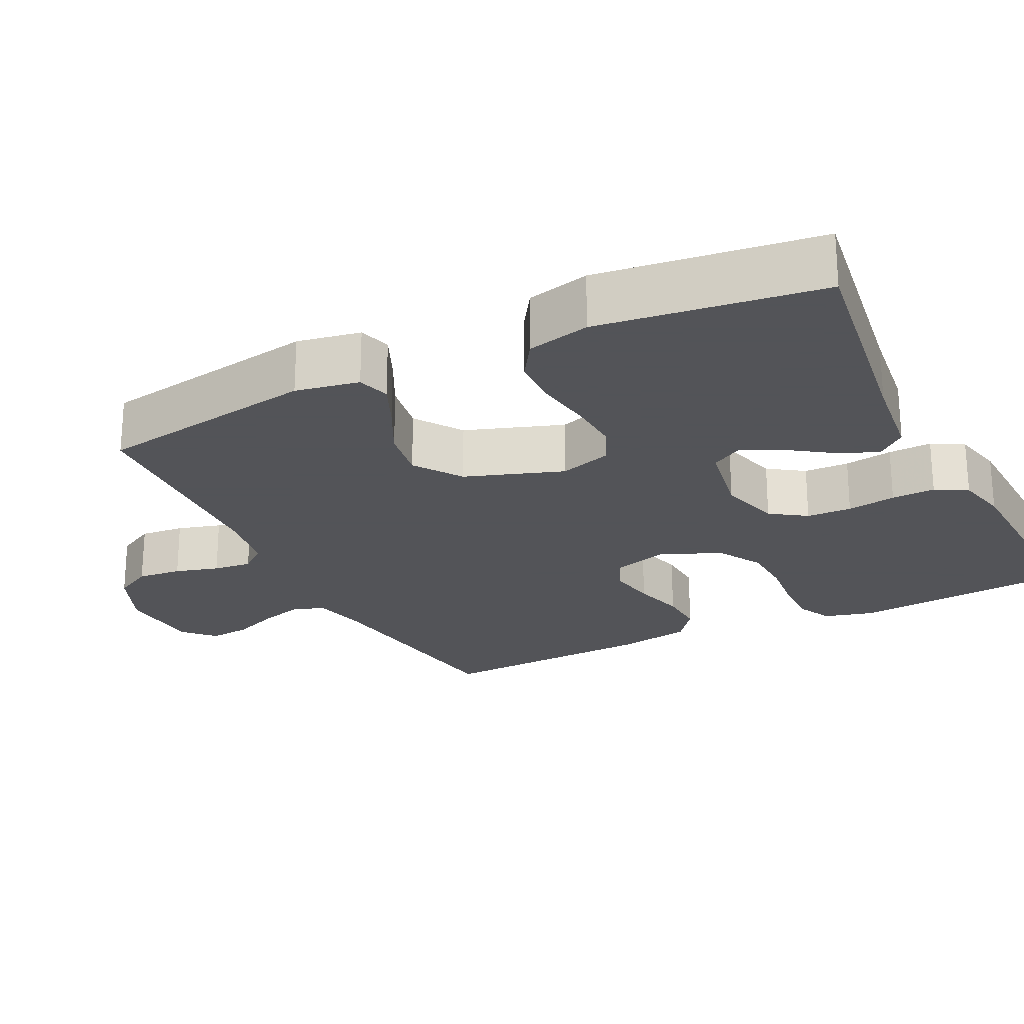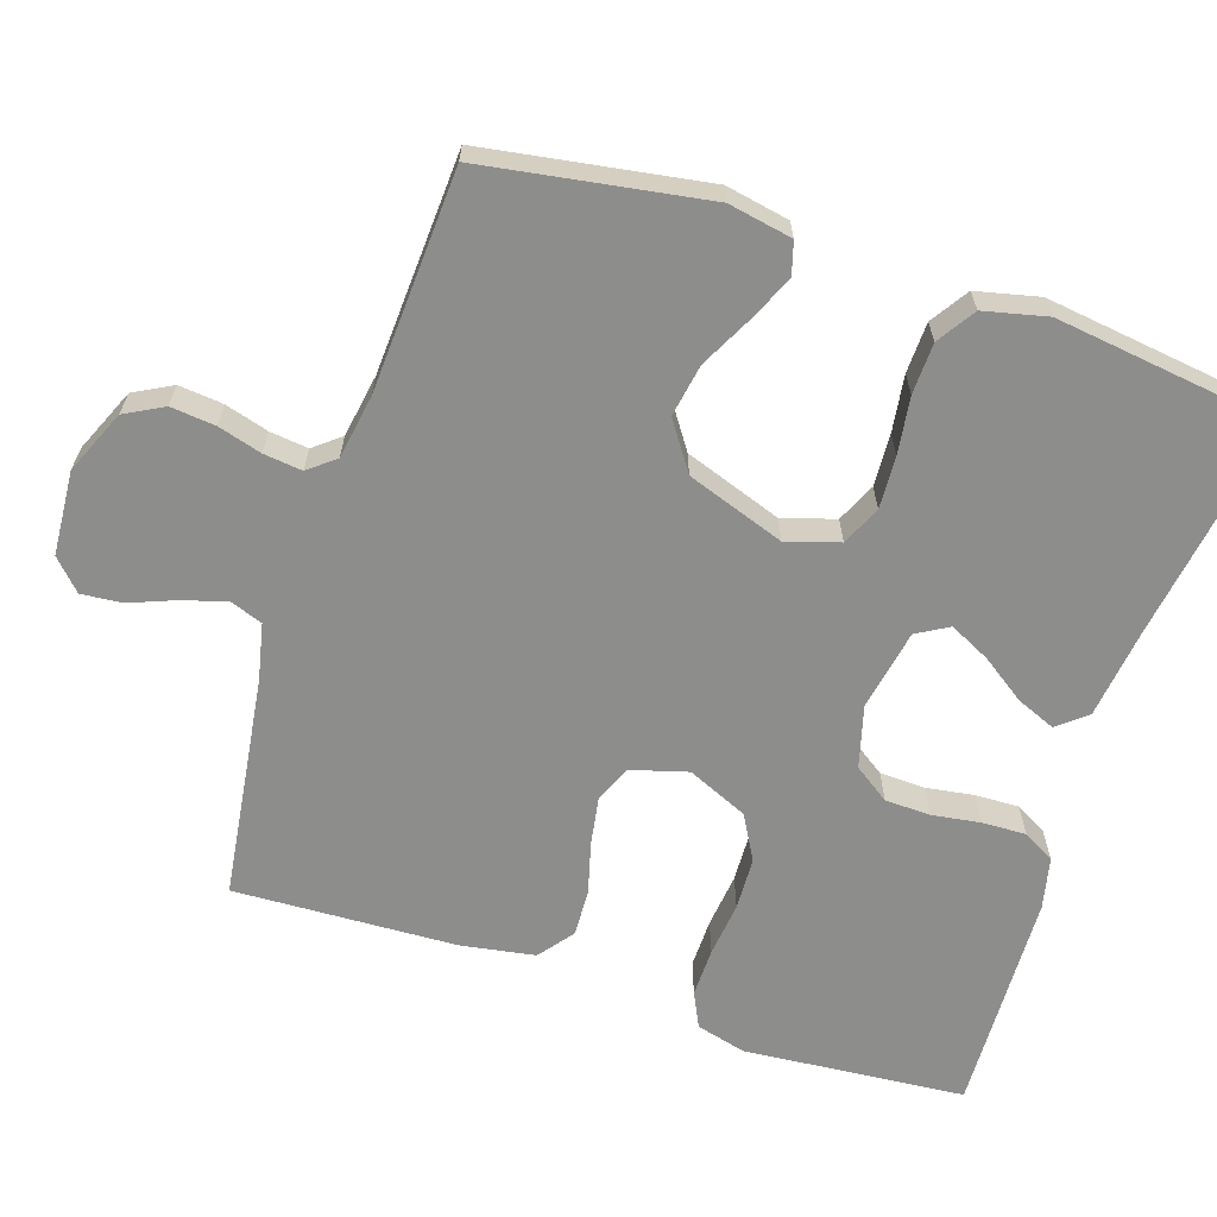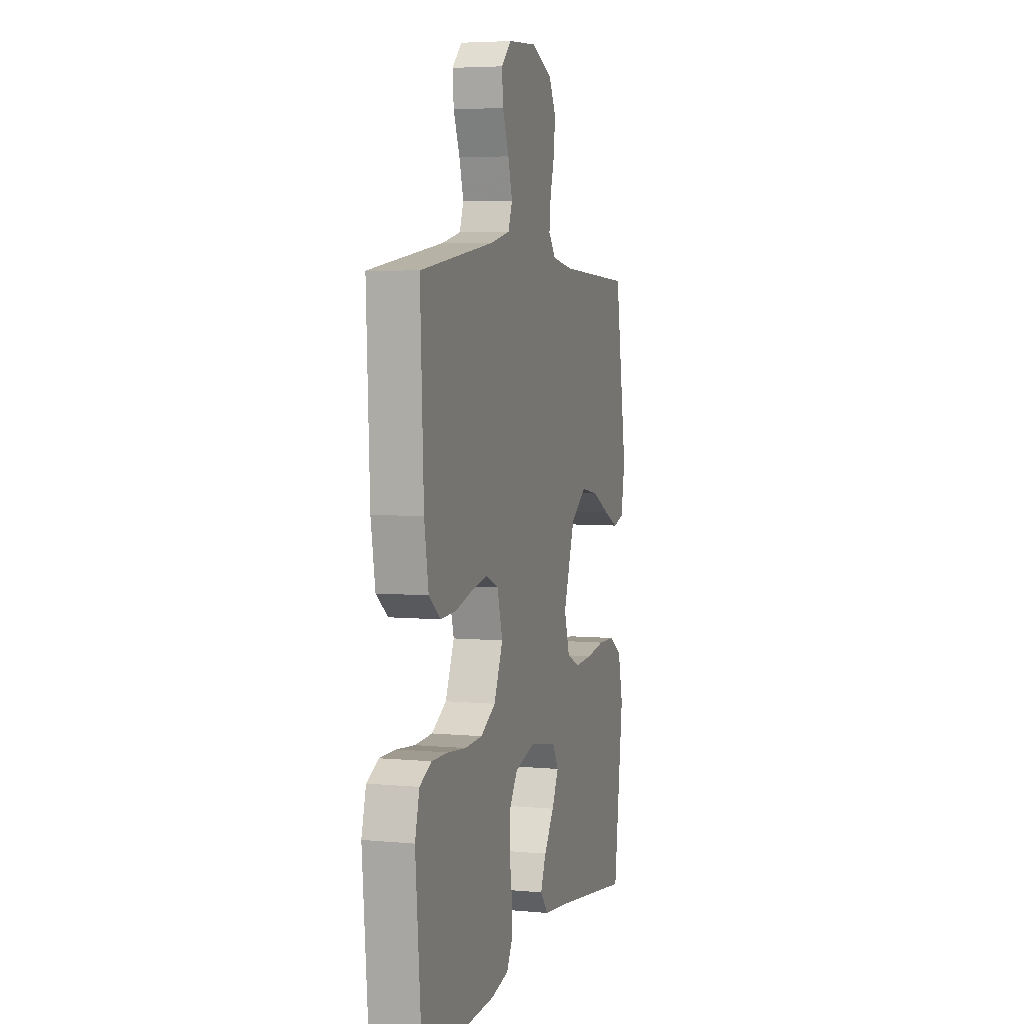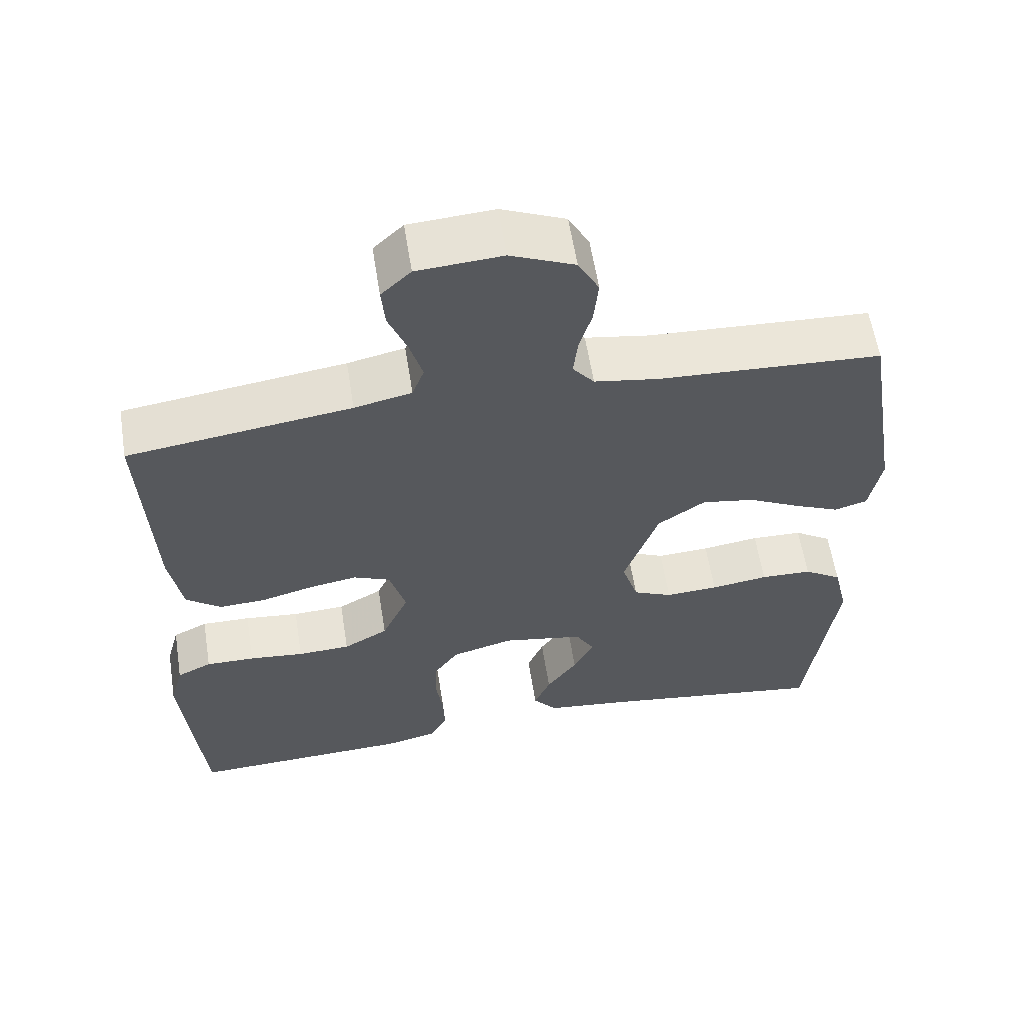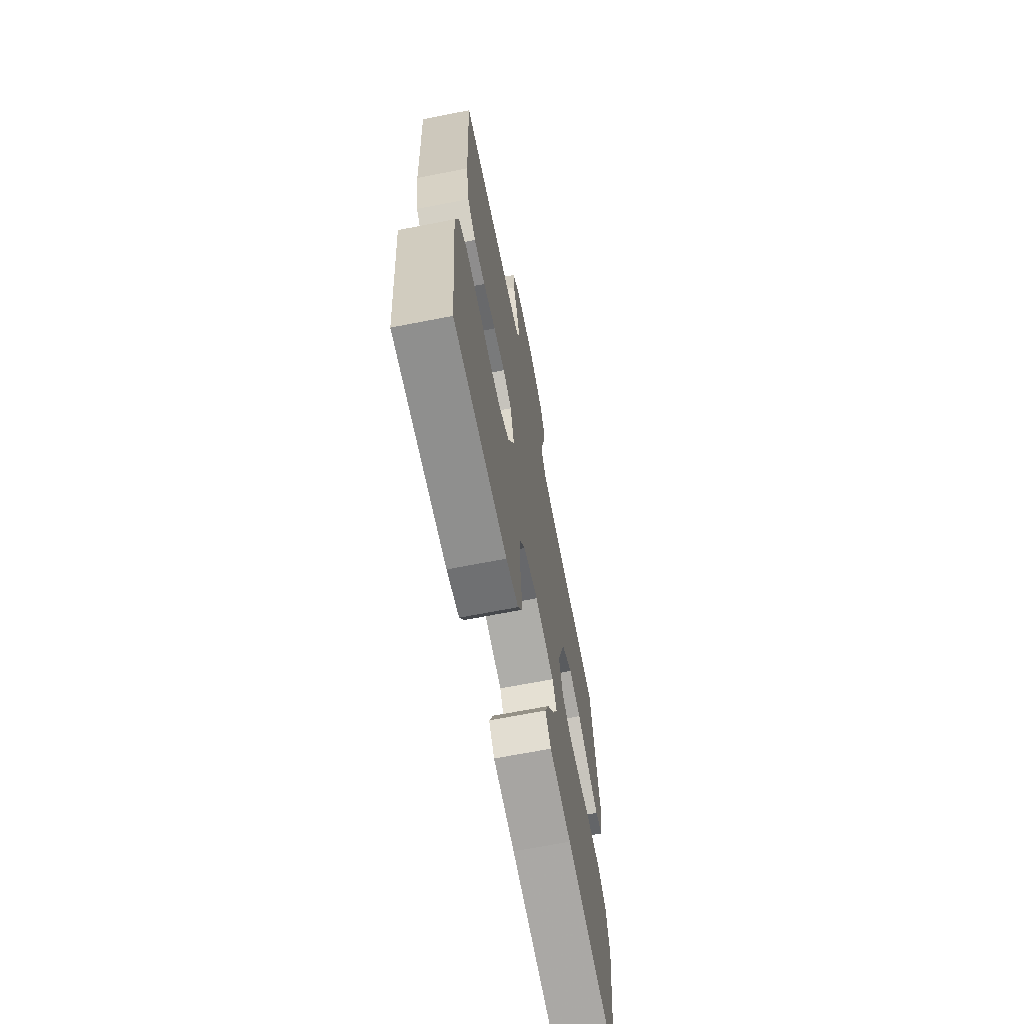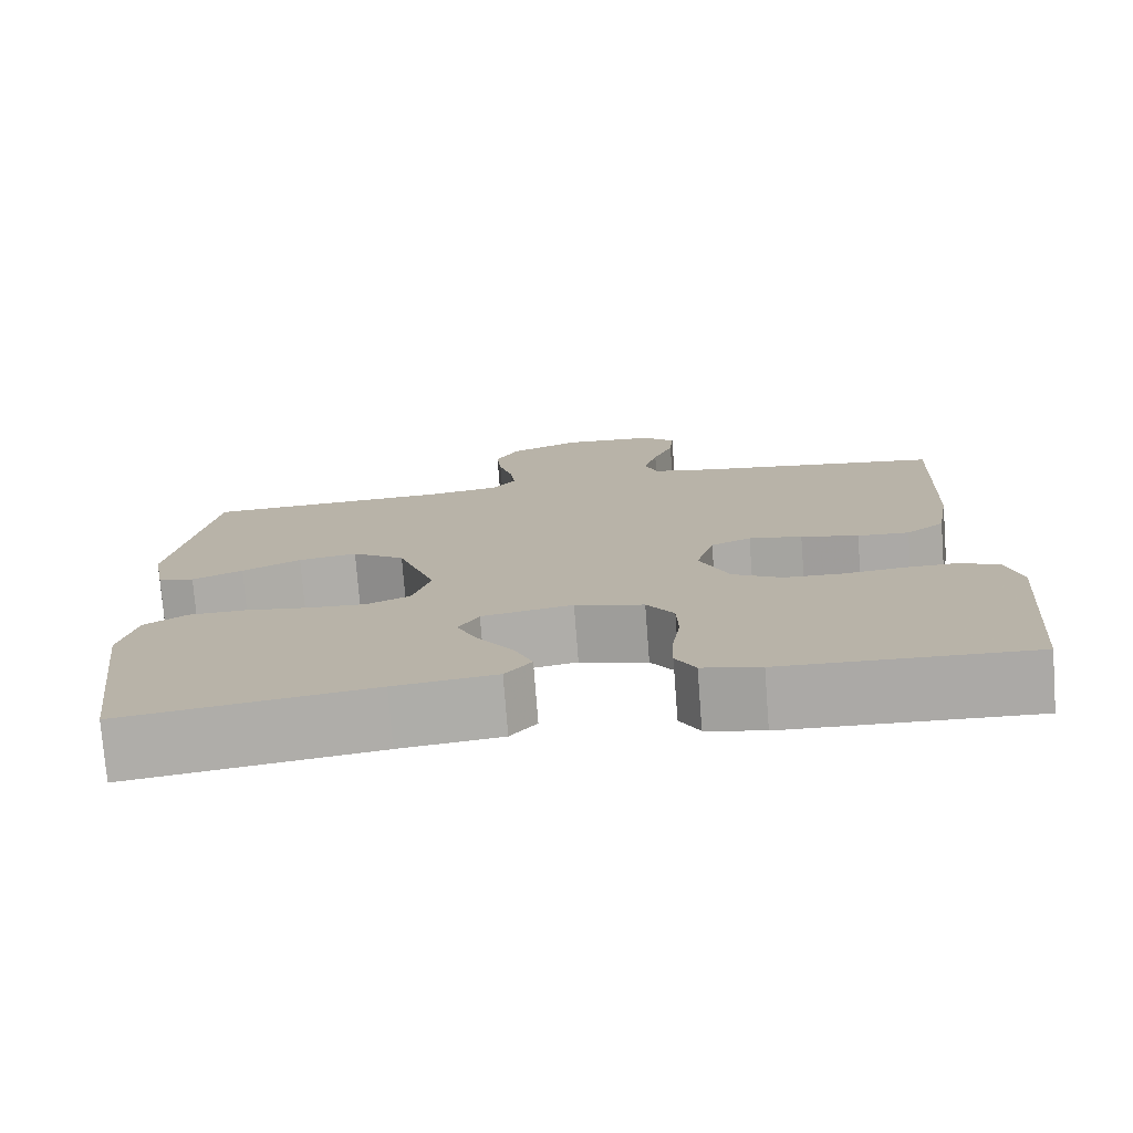
<metadata>
{"format":"obj","ext":"obj","renderer":"f3d","projection":"perspective","resolution":1024,"background":"white","views":[{"elev":-23.4,"azim":116.5,"up":"+Y"},{"elev":-64.5,"azim":71.7,"up":"+Y"},{"elev":5.0,"azim":-73.5,"up":"+Z"},{"elev":59.6,"azim":-9.0,"up":"+Z"},{"elev":-67.3,"azim":-78.9,"up":"+Z"},{"elev":-76.2,"azim":-175.6,"up":"+Z"}]}
</metadata>
<code>
v -0.5 0.07 0.5
v -0.2 0.07 0.542
v -0.123 0.07 0.559
v -0.107 0.07 0.602
v -0.124 0.07 0.661
v -0.149 0.07 0.724
v -0.154 0.07 0.779
v -0.114 0.07 0.817
v 0 0.07 0.825
v 0.086 0.07 0.788
v 0.114 0.07 0.736
v 0.108 0.07 0.676
v 0.091 0.07 0.617
v 0.085 0.07 0.565
v 0.114 0.07 0.529
v 0.2 0.07 0.515
v 0.5 0.07 0.5
v 0.549 0.07 0.2
v 0.533 0.07 0.114
v 0.489 0.07 0.101
v 0.428 0.07 0.128
v 0.357 0.07 0.164
v 0.286 0.07 0.176
v 0.222 0.07 0.132
v 0.176 0.07 0
v 0.198 0.07 -0.071
v 0.251 0.07 -0.095
v 0.322 0.07 -0.091
v 0.399 0.07 -0.08
v 0.468 0.07 -0.082
v 0.519 0.07 -0.115
v 0.539 0.07 -0.2
v 0.5 0.07 -0.5
v 0.2 0.07 -0.456
v 0.077 0.07 -0.441
v 0.045 0.07 -0.402
v 0.067 0.07 -0.349
v 0.108 0.07 -0.29
v 0.135 0.07 -0.235
v 0.11 0.07 -0.192
v 0 0.07 -0.172
v -0.083 0.07 -0.195
v -0.116 0.07 -0.243
v -0.118 0.07 -0.304
v -0.108 0.07 -0.37
v -0.106 0.07 -0.429
v -0.13 0.07 -0.472
v -0.2 0.07 -0.488
v -0.5 0.07 -0.5
v -0.526 0.07 -0.2
v -0.508 0.07 -0.133
v -0.461 0.07 -0.11
v -0.395 0.07 -0.111
v -0.321 0.07 -0.119
v -0.25 0.07 -0.116
v -0.19 0.07 -0.082
v -0.154 0.07 0
v -0.176 0.07 0.076
v -0.225 0.07 0.097
v -0.29 0.07 0.086
v -0.36 0.07 0.067
v -0.423 0.07 0.064
v -0.47 0.07 0.1
v -0.487 0.07 0.2
v -0.5 0 0.5
v -0.2 0 0.542
v -0.123 0 0.559
v -0.107 0 0.602
v -0.124 0 0.661
v -0.149 0 0.724
v -0.154 0 0.779
v -0.114 0 0.817
v 0 0 0.825
v 0.086 0 0.788
v 0.114 0 0.736
v 0.108 0 0.676
v 0.091 0 0.617
v 0.085 0 0.565
v 0.114 0 0.529
v 0.2 0 0.515
v 0.5 0 0.5
v 0.549 0 0.2
v 0.533 0 0.114
v 0.489 0 0.101
v 0.428 0 0.128
v 0.357 0 0.164
v 0.286 0 0.176
v 0.222 0 0.132
v 0.176 0 0
v 0.198 0 -0.071
v 0.251 0 -0.095
v 0.322 0 -0.091
v 0.399 0 -0.08
v 0.468 0 -0.082
v 0.519 0 -0.115
v 0.539 0 -0.2
v 0.5 0 -0.5
v 0.2 0 -0.456
v 0.077 0 -0.441
v 0.045 0 -0.402
v 0.067 0 -0.349
v 0.108 0 -0.29
v 0.135 0 -0.235
v 0.11 0 -0.192
v 0 0 -0.172
v -0.083 0 -0.195
v -0.116 0 -0.243
v -0.118 0 -0.304
v -0.108 0 -0.37
v -0.106 0 -0.429
v -0.13 0 -0.472
v -0.2 0 -0.488
v -0.5 0 -0.5
v -0.526 0 -0.2
v -0.508 0 -0.133
v -0.461 0 -0.11
v -0.395 0 -0.111
v -0.321 0 -0.119
v -0.25 0 -0.116
v -0.19 0 -0.082
v -0.154 0 0
v -0.176 0 0.076
v -0.225 0 0.097
v -0.29 0 0.086
v -0.36 0 0.067
v -0.423 0 0.064
v -0.47 0 0.1
v -0.487 0 0.2
f 63 64 1 2
f 60 61 62 63
f 59 60 63 2
f 58 59 2 3
f 57 58 3 4
f 51 52 53 54
f 51 54 55
f 50 51 55
f 49 50 55
f 48 49 55 56
f 44 45 46 47
f 43 44 47 48
f 35 36 37 38
f 34 35 38 39
f 33 34 39
f 32 33 39 40
f 28 29 30 31
f 27 28 31 32
f 19 20 21 22
f 17 18 19 22
f 16 17 22 23
f 15 16 23 24
f 10 11 12 13
f 10 13 14
f 9 10 14
f 8 9 14
f 5 6 7 8
f 4 5 8 14
f 57 4 14 15
f 43 48 56 57
f 42 43 57 15
f 27 32 40 41
f 26 27 41 42
f 25 26 42
f 15 24 25 42
f 66 65 128 127
f 127 126 125 124
f 66 127 124 123
f 67 66 123 122
f 68 67 122 121
f 118 117 116 115
f 119 118 115
f 119 115 114
f 119 114 113
f 120 119 113 112
f 111 110 109 108
f 112 111 108 107
f 102 101 100 99
f 103 102 99 98
f 103 98 97
f 104 103 97 96
f 95 94 93 92
f 96 95 92 91
f 86 85 84 83
f 86 83 82 81
f 87 86 81 80
f 88 87 80 79
f 77 76 75 74
f 78 77 74
f 78 74 73
f 78 73 72
f 72 71 70 69
f 78 72 69 68
f 79 78 68 121
f 121 120 112 107
f 79 121 107 106
f 105 104 96 91
f 106 105 91 90
f 106 90 89
f 106 89 88 79
f 1 65 66 2
f 2 66 67 3
f 3 67 68 4
f 4 68 69 5
f 5 69 70 6
f 6 70 71 7
f 7 71 72 8
f 8 72 73 9
f 9 73 74 10
f 10 74 75 11
f 11 75 76 12
f 12 76 77 13
f 13 77 78 14
f 14 78 79 15
f 15 79 80 16
f 16 80 81 17
f 17 81 82 18
f 18 82 83 19
f 19 83 84 20
f 20 84 85 21
f 21 85 86 22
f 22 86 87 23
f 23 87 88 24
f 24 88 89 25
f 25 89 90 26
f 26 90 91 27
f 27 91 92 28
f 28 92 93 29
f 29 93 94 30
f 30 94 95 31
f 31 95 96 32
f 32 96 97 33
f 33 97 98 34
f 34 98 99 35
f 35 99 100 36
f 36 100 101 37
f 37 101 102 38
f 38 102 103 39
f 39 103 104 40
f 40 104 105 41
f 41 105 106 42
f 42 106 107 43
f 43 107 108 44
f 44 108 109 45
f 45 109 110 46
f 46 110 111 47
f 47 111 112 48
f 48 112 113 49
f 49 113 114 50
f 50 114 115 51
f 51 115 116 52
f 52 116 117 53
f 53 117 118 54
f 54 118 119 55
f 55 119 120 56
f 56 120 121 57
f 57 121 122 58
f 58 122 123 59
f 59 123 124 60
f 60 124 125 61
f 61 125 126 62
f 62 126 127 63
f 63 127 128 64
f 64 128 65 1

</code>
